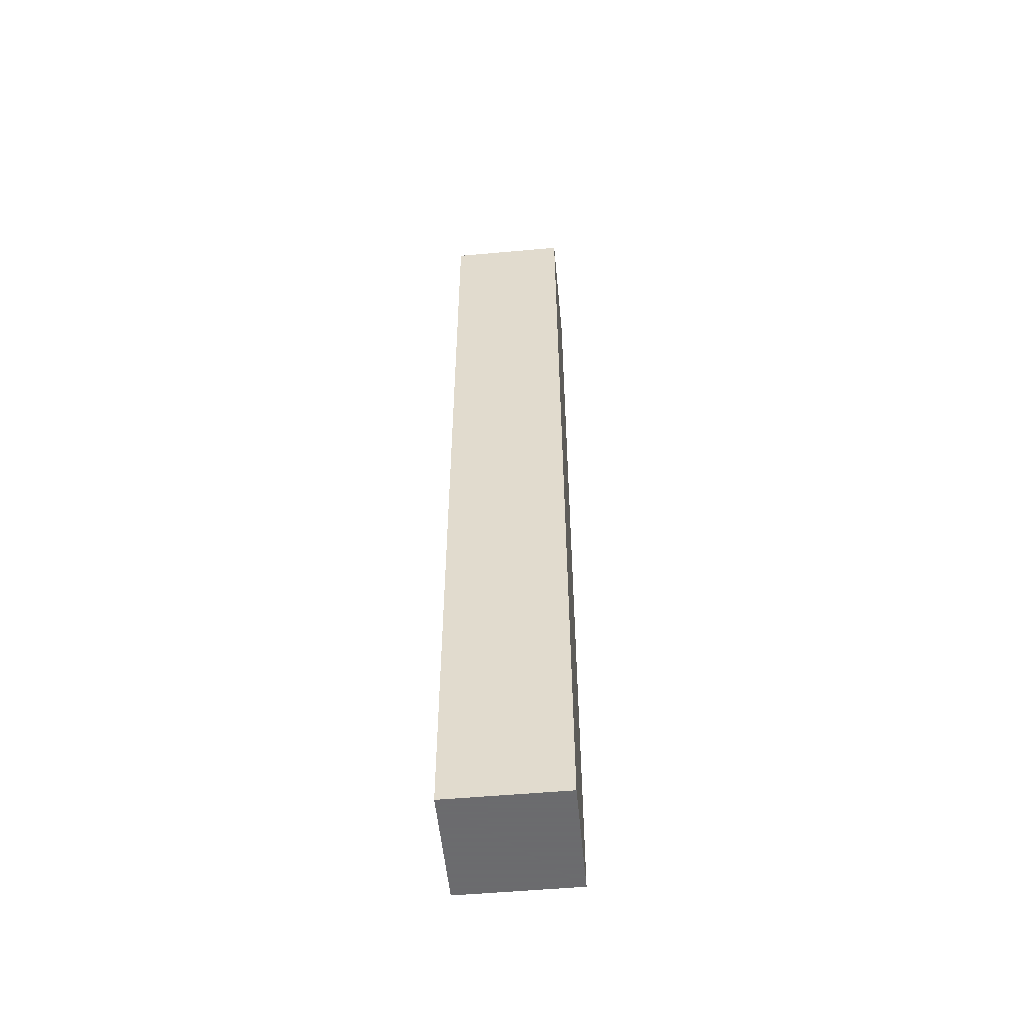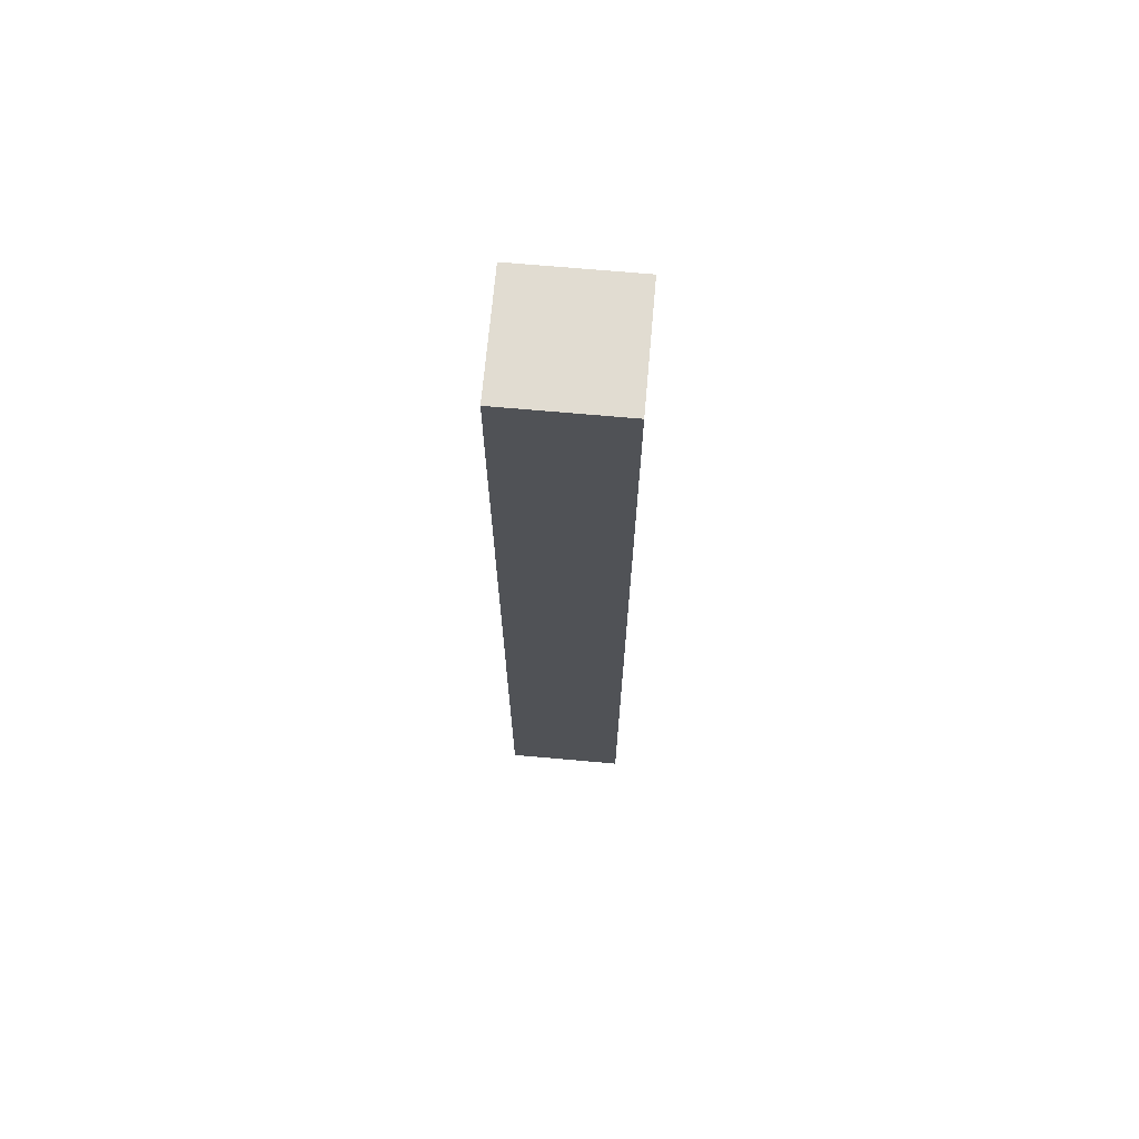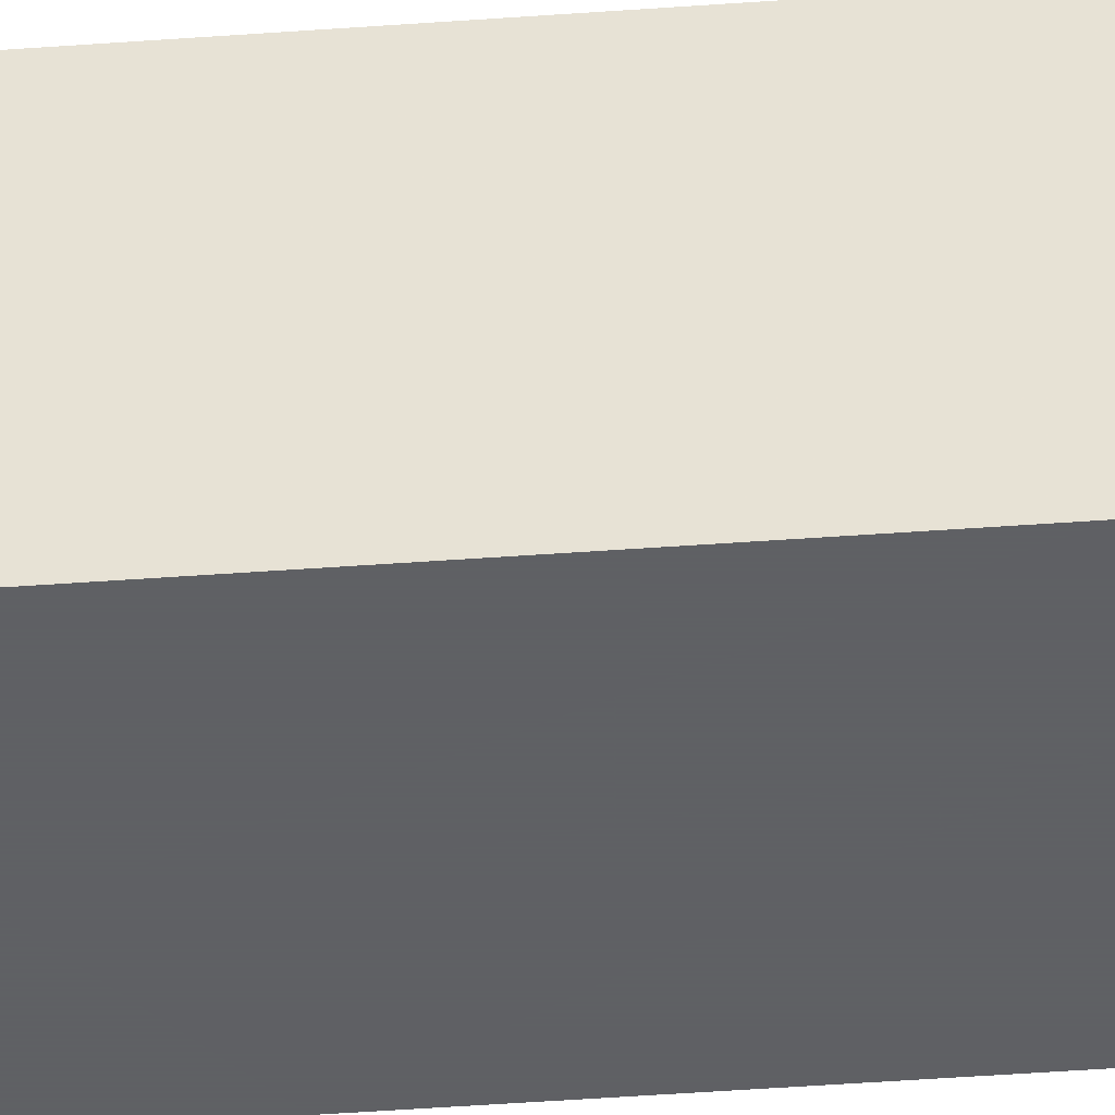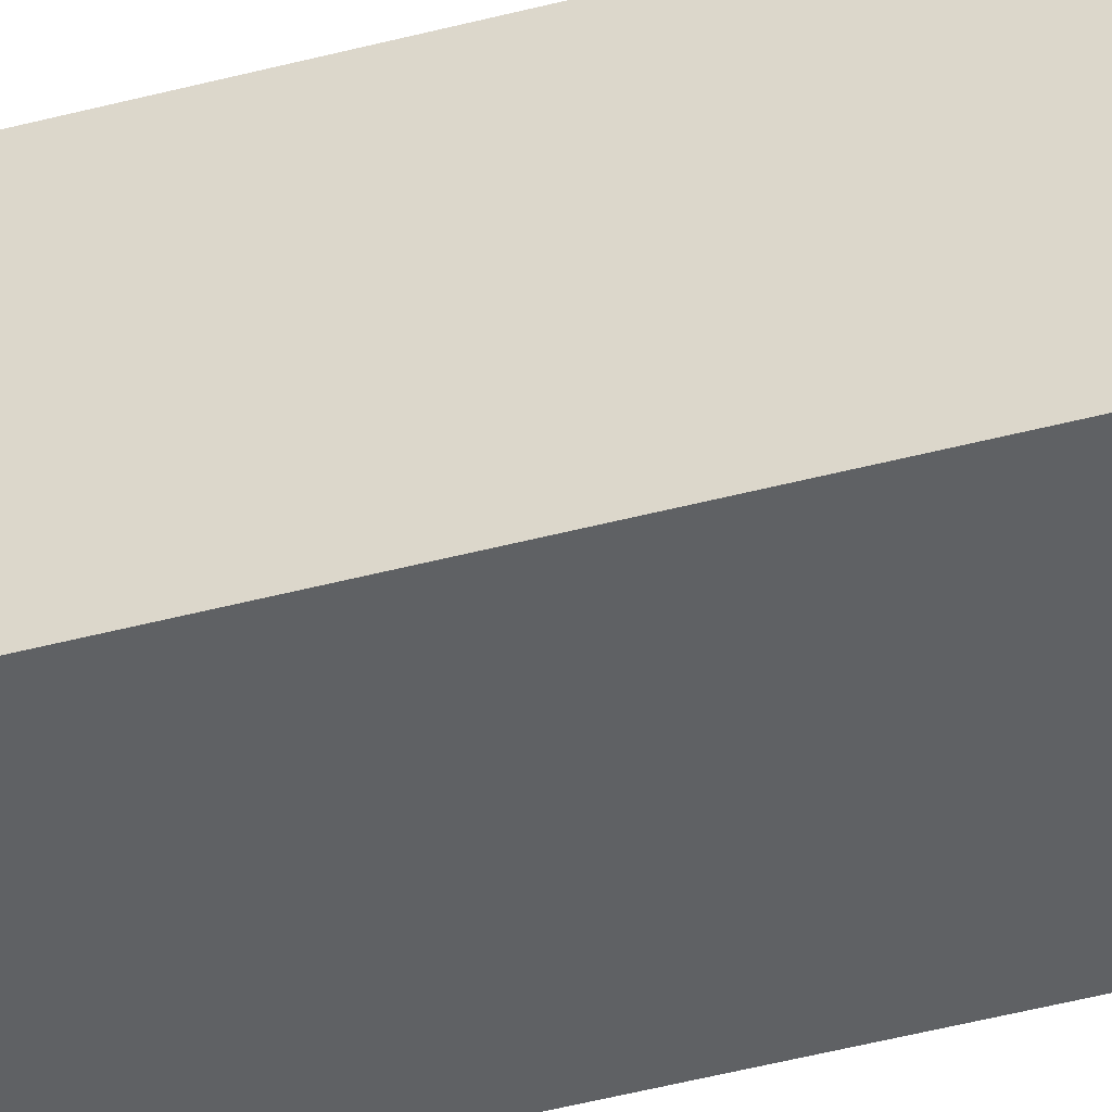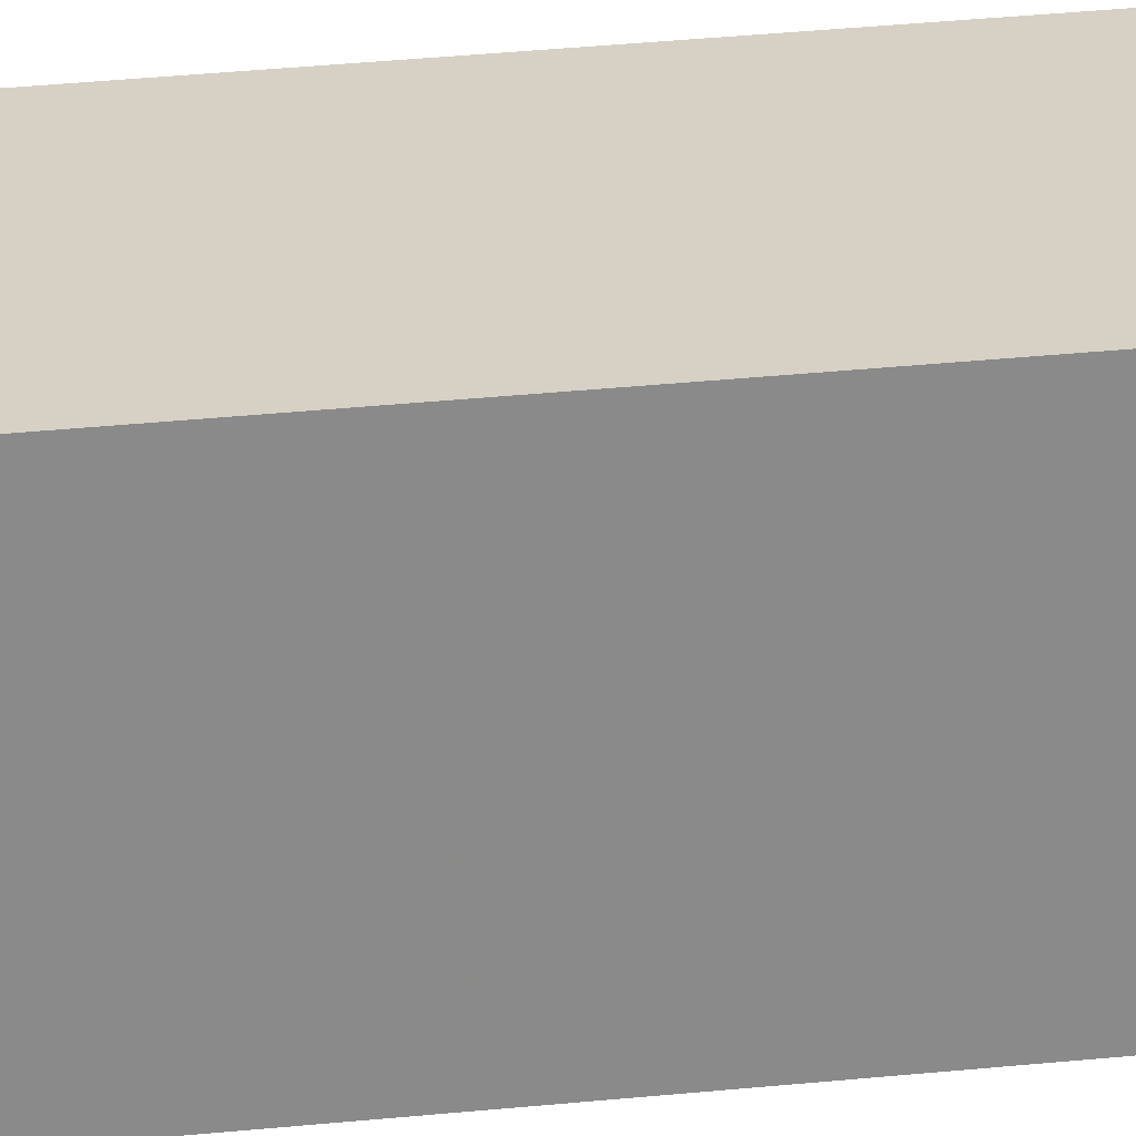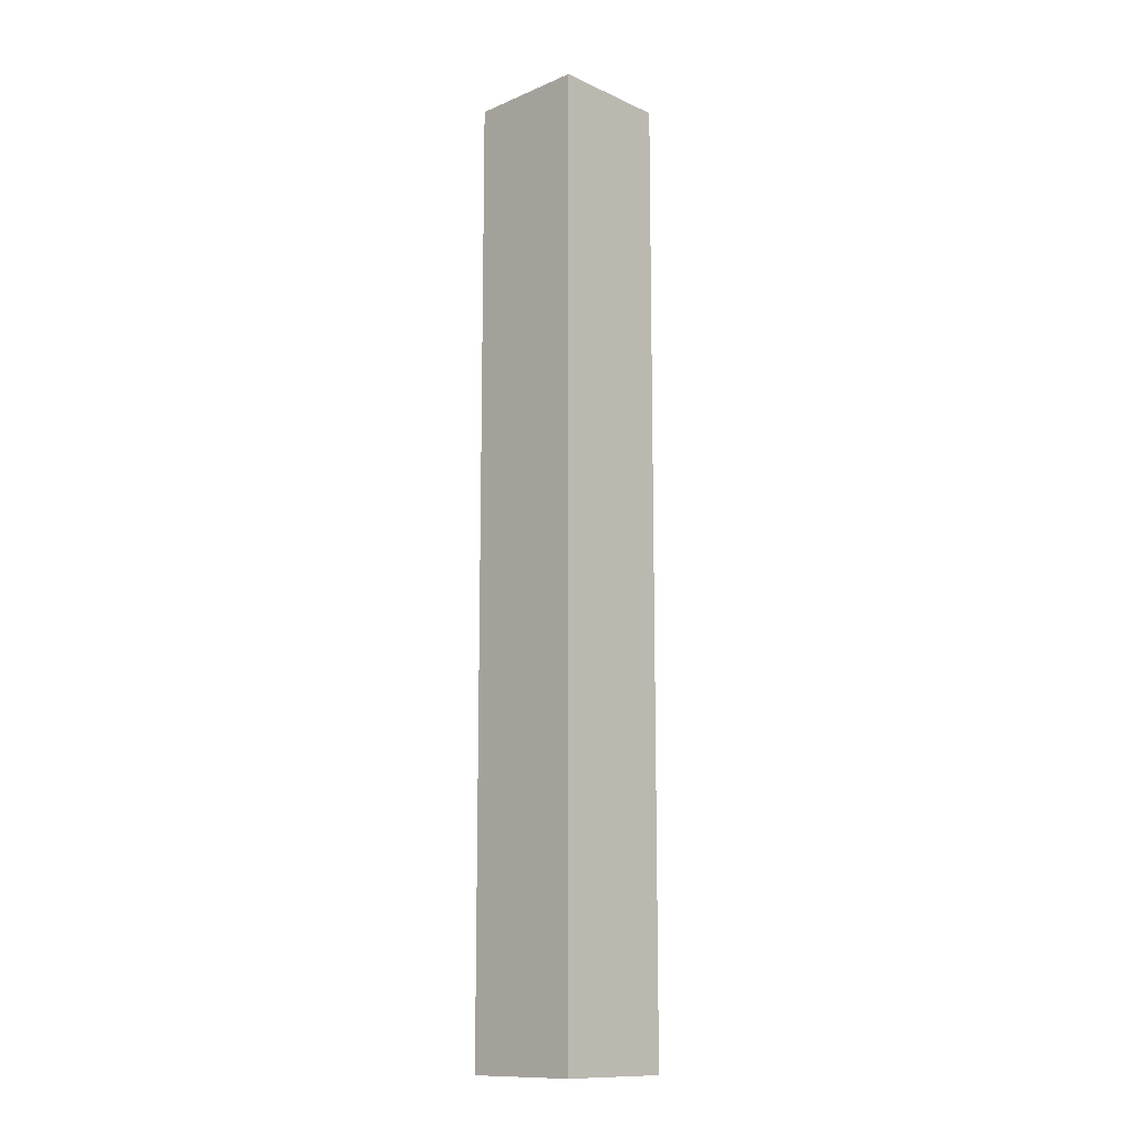
<metadata>
{"format":"obj","ext":"obj","renderer":"f3d","projection":"perspective","resolution":1024,"background":"white","views":[{"elev":-53.5,"azim":95.5,"up":"+Z"},{"elev":69.2,"azim":-84.9,"up":"+Z"},{"elev":-45.3,"azim":94.9,"up":"+Y"},{"elev":-45.9,"azim":-73.1,"up":"+Y"},{"elev":26.9,"azim":-99.7,"up":"+Y"},{"elev":-12.7,"azim":-45.9,"up":"+Z"}]}
</metadata>
<code>
o Cube_n0
v -1 7 8
v -1 7 -8
v 1 7 -8
v 1 7 8
v -1 9 8
v 1 9 8
v 1 9 -8
v -1 9 -8
f 1 2 3 4
f 5 6 7 8
f 3 2 8 7
f 1 4 6 5
f 2 1 5 8
f 4 3 7 6

</code>
